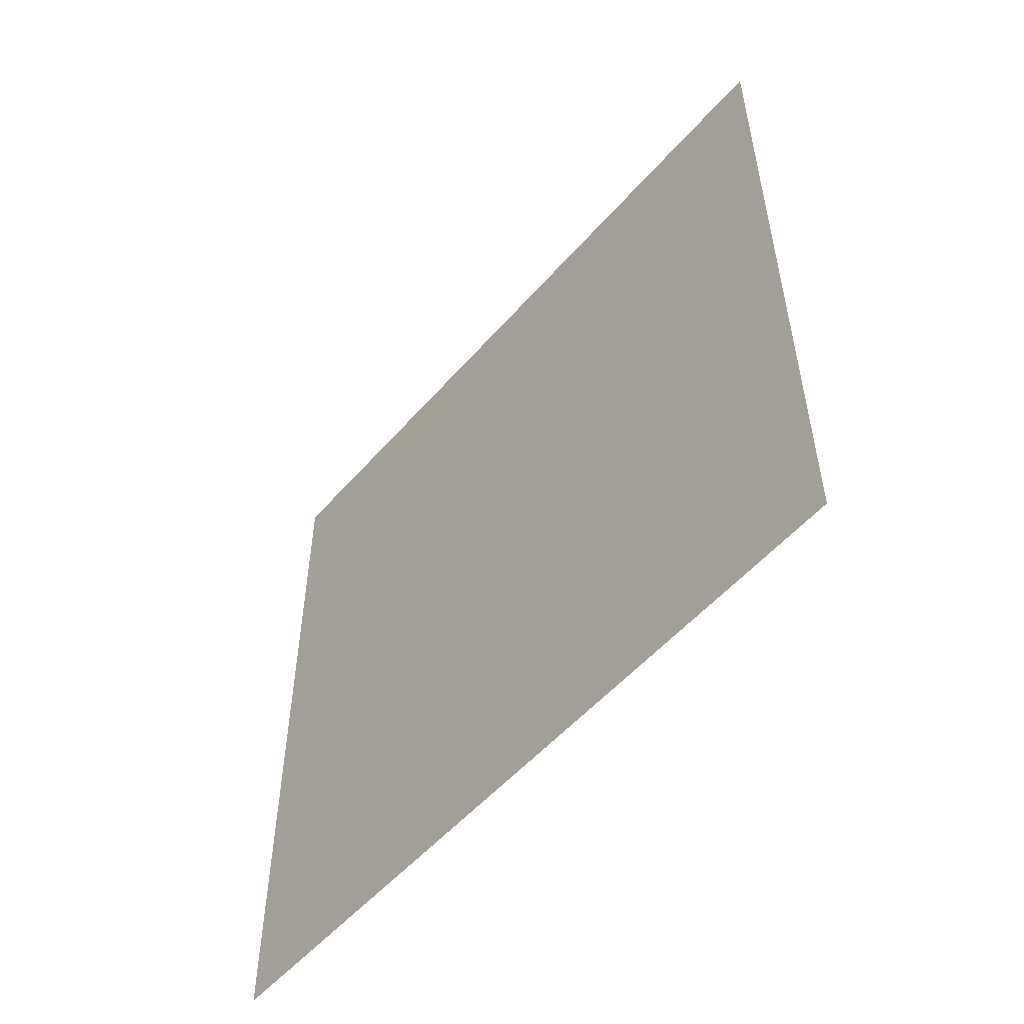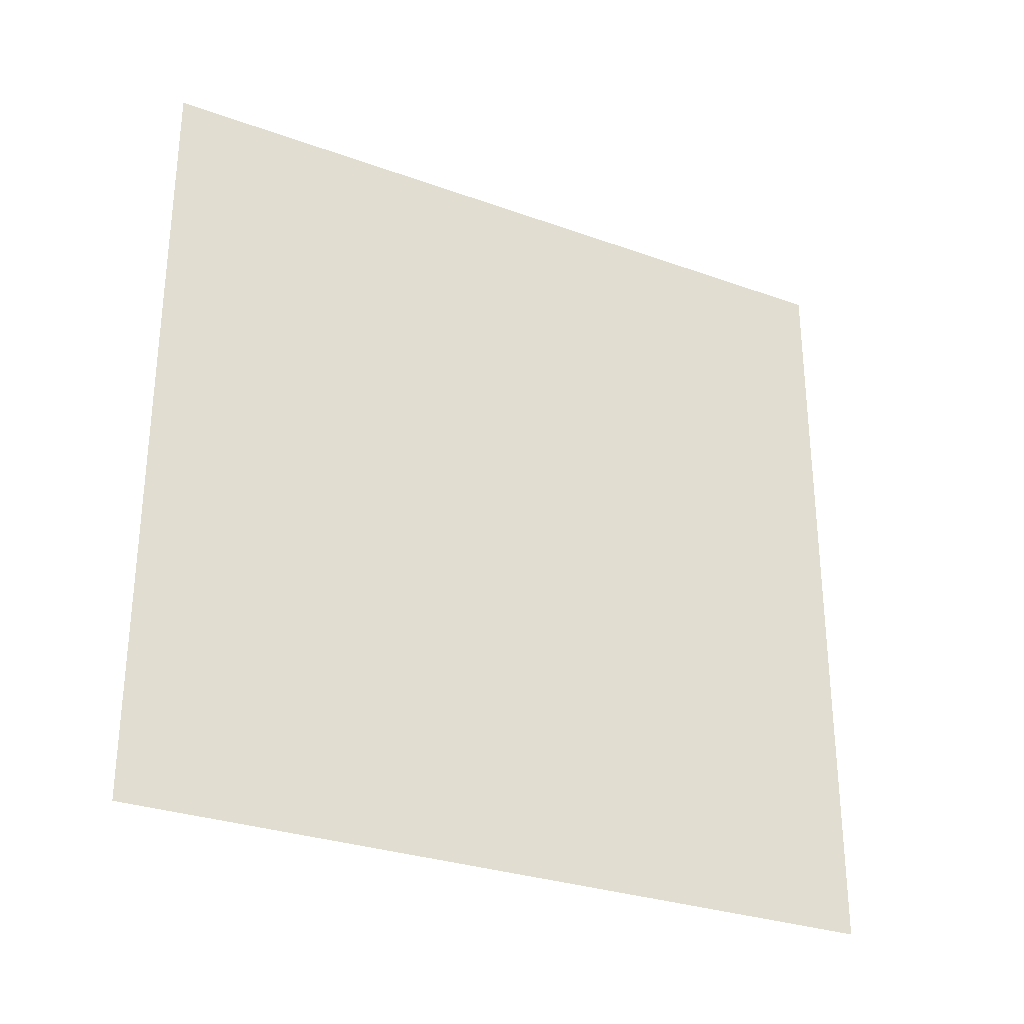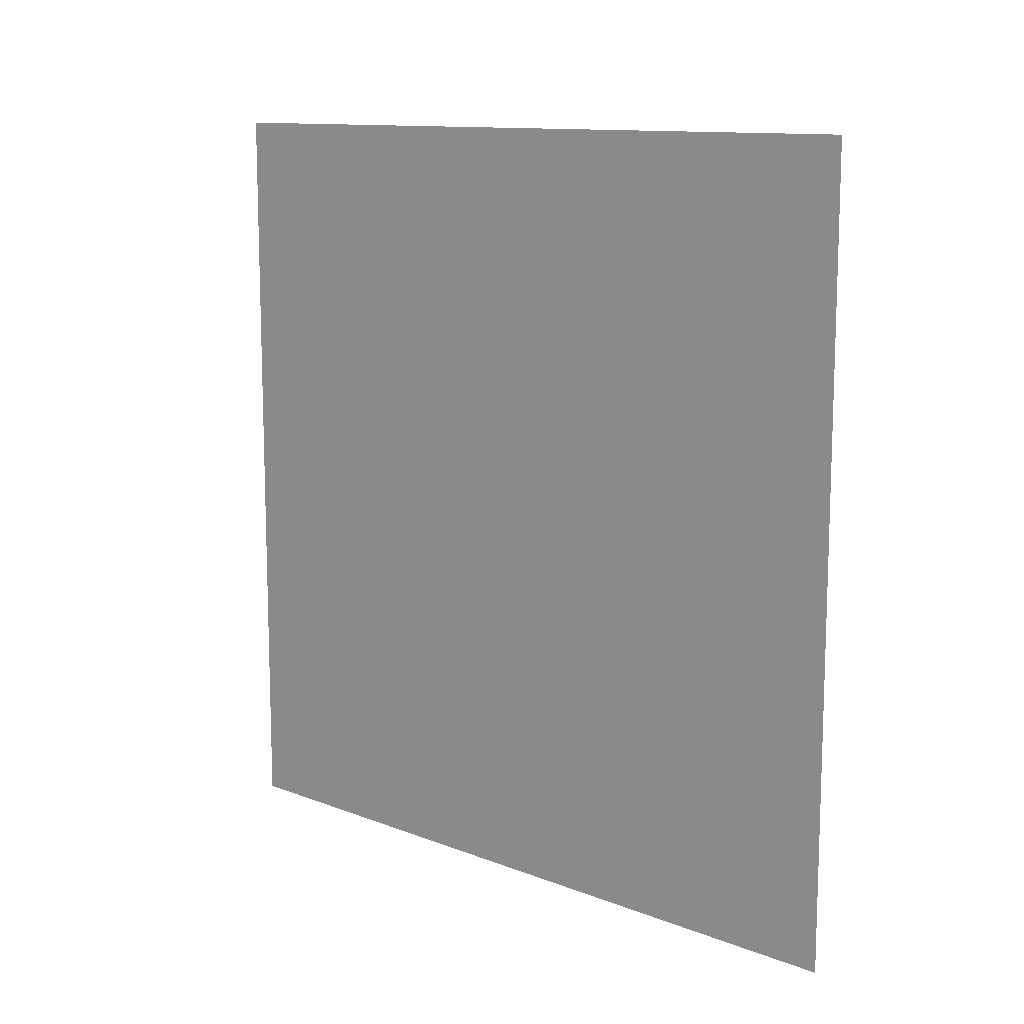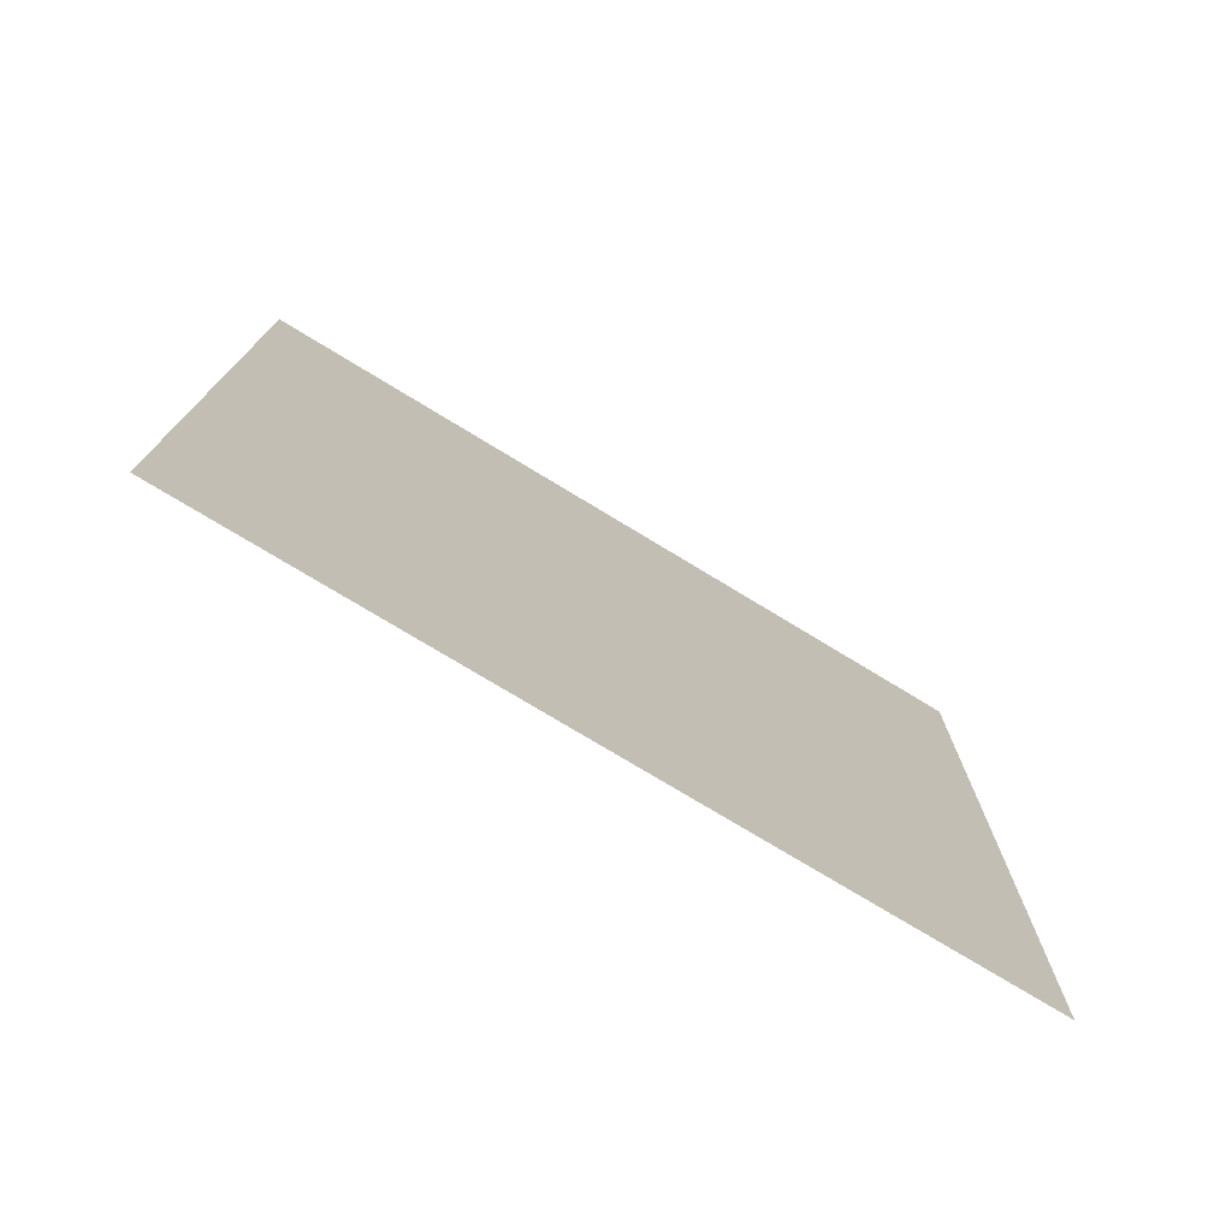
<metadata>
{"format":"obj","ext":"obj","renderer":"f3d","projection":"perspective","resolution":1024,"background":"white","views":[{"elev":-53.3,"azim":-39.9,"up":"+Y"},{"elev":-29.6,"azim":62.1,"up":"+Z"},{"elev":11.8,"azim":132.7,"up":"+Y"},{"elev":-75.5,"azim":-121.3,"up":"+Z"}]}
</metadata>
<code>
o bigframe1_pic_Plane.011
v -9.887 5.019 1.035
v -9.887 2.24 1.035
v -9.887 5.019 -1.744
v -9.887 2.24 -1.744
f 2 3 1
f 2 4 3

</code>
